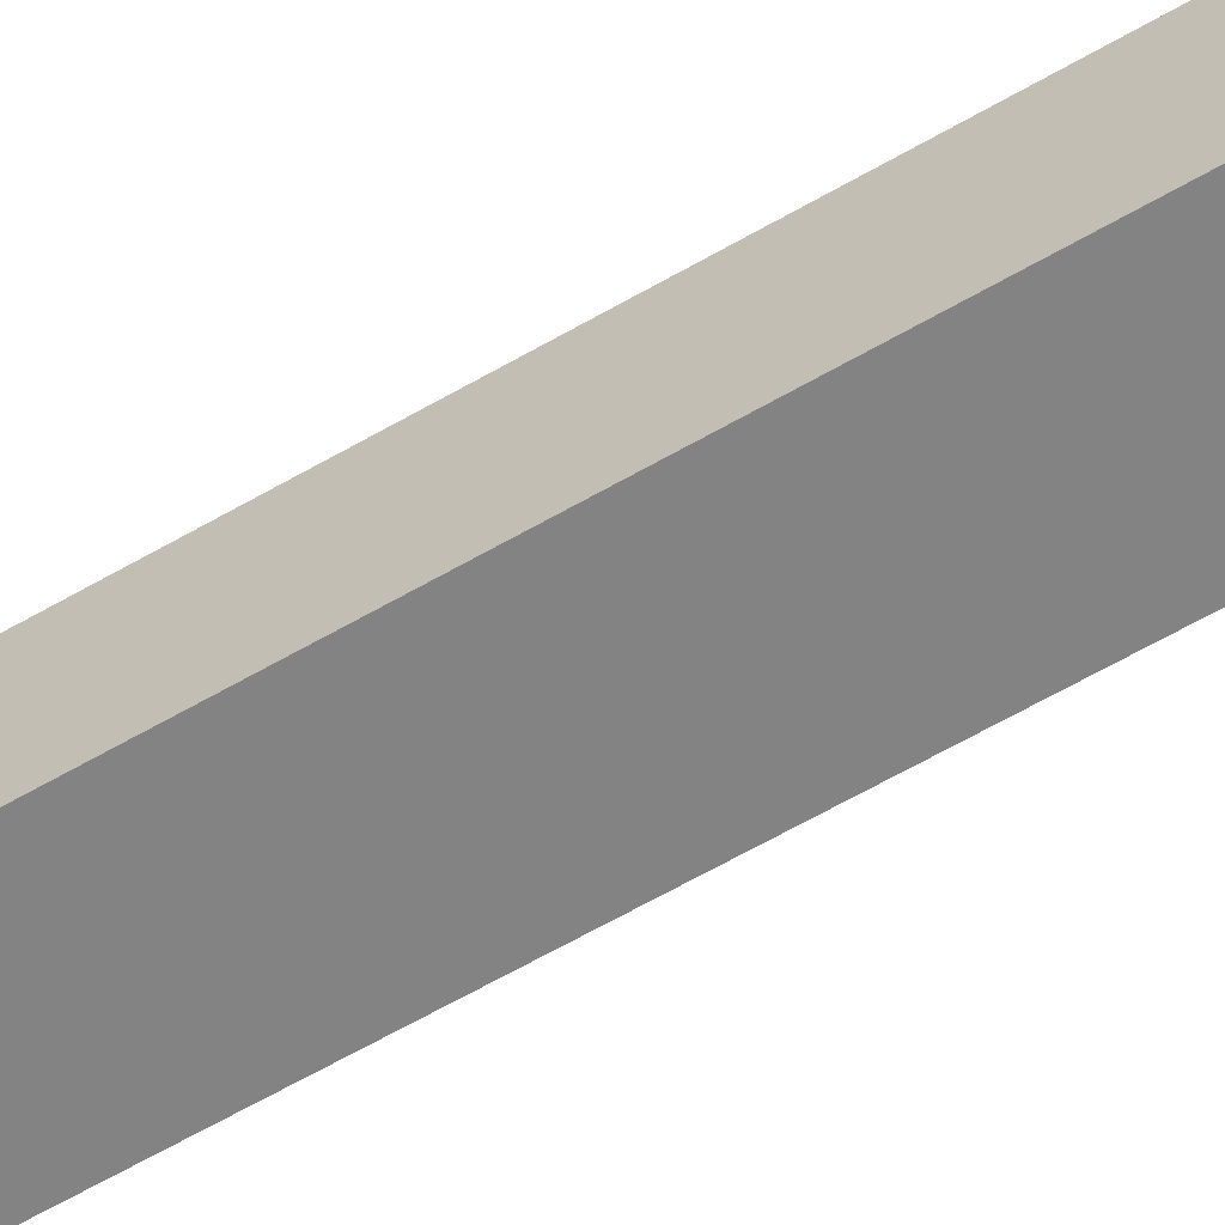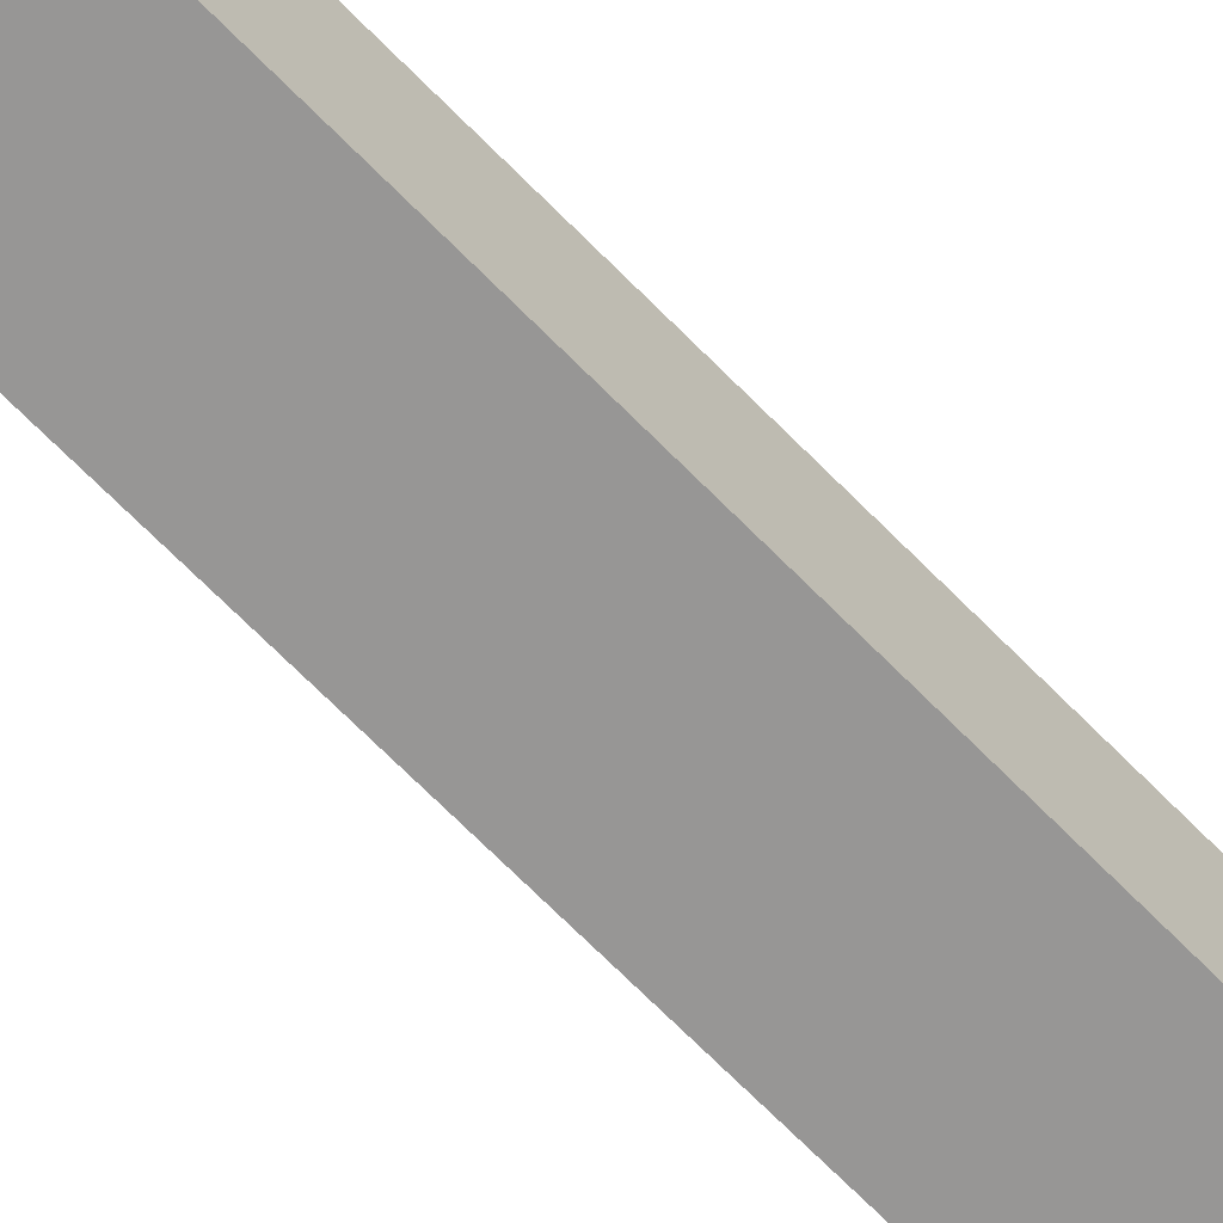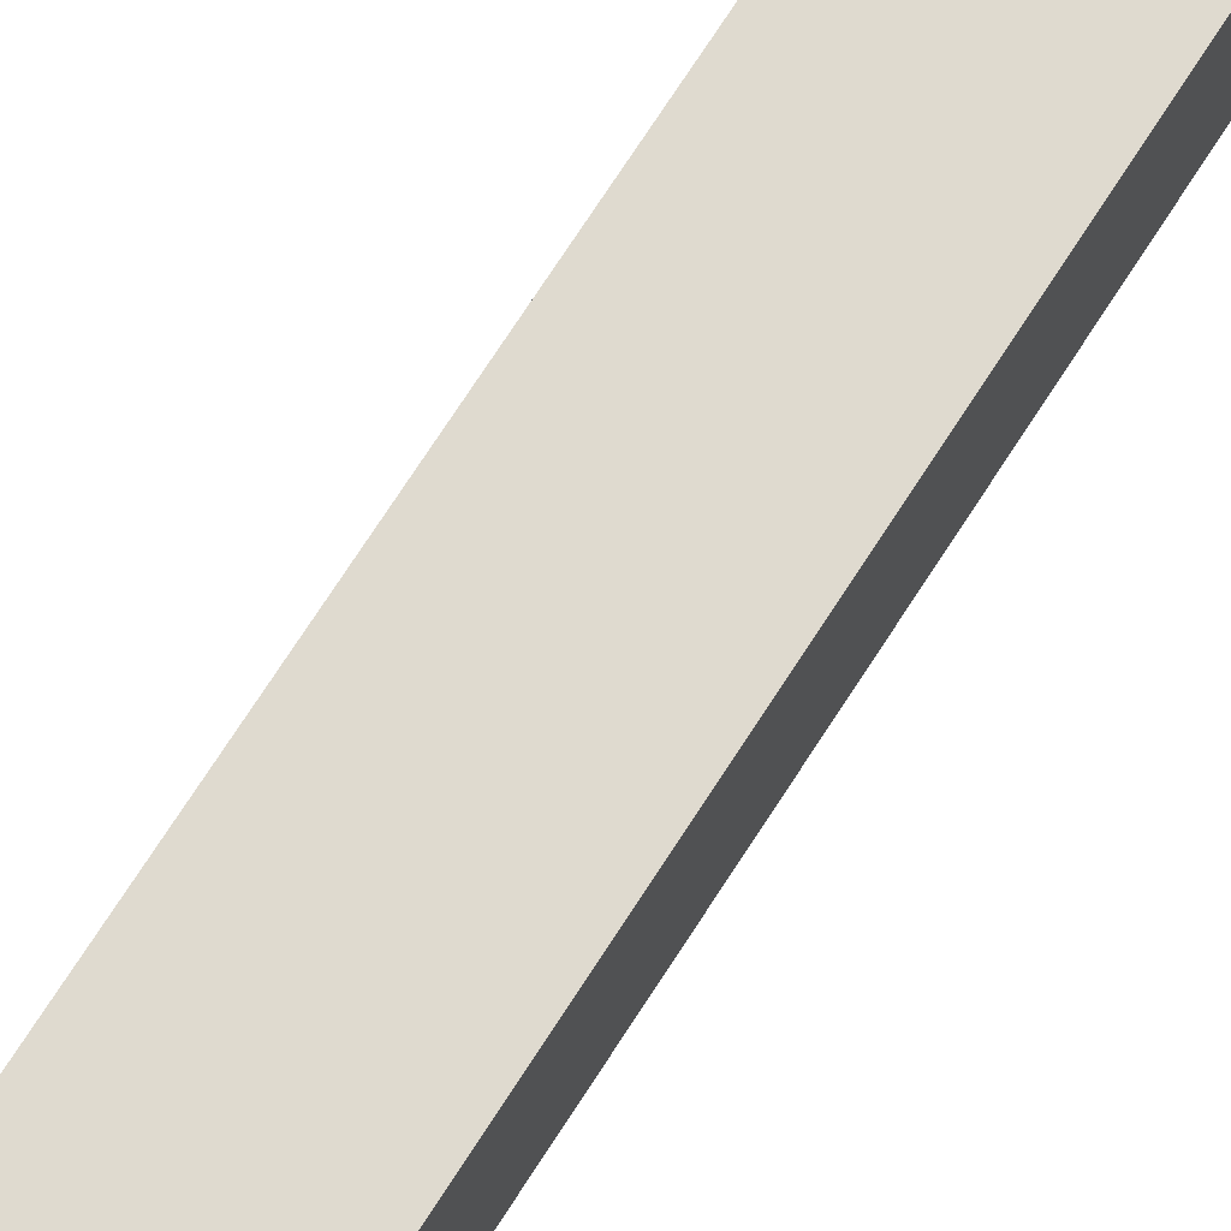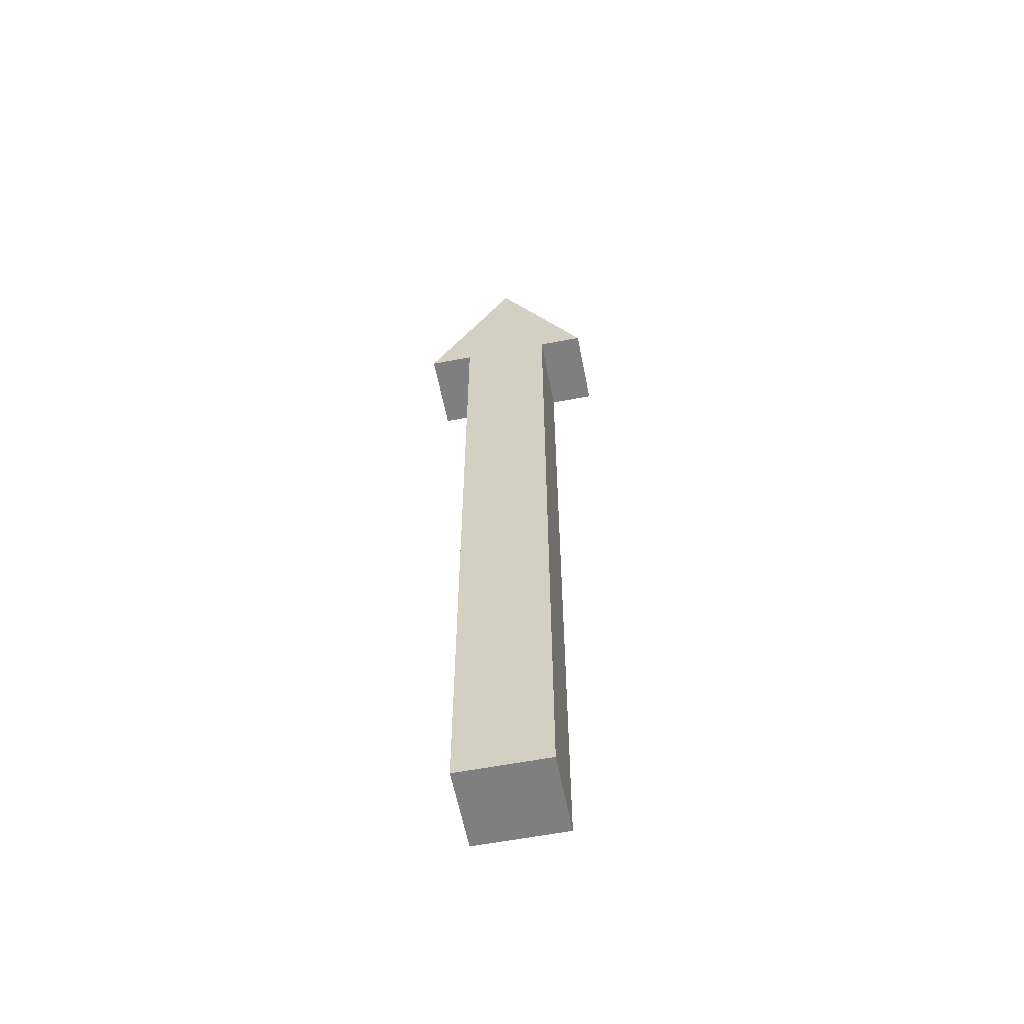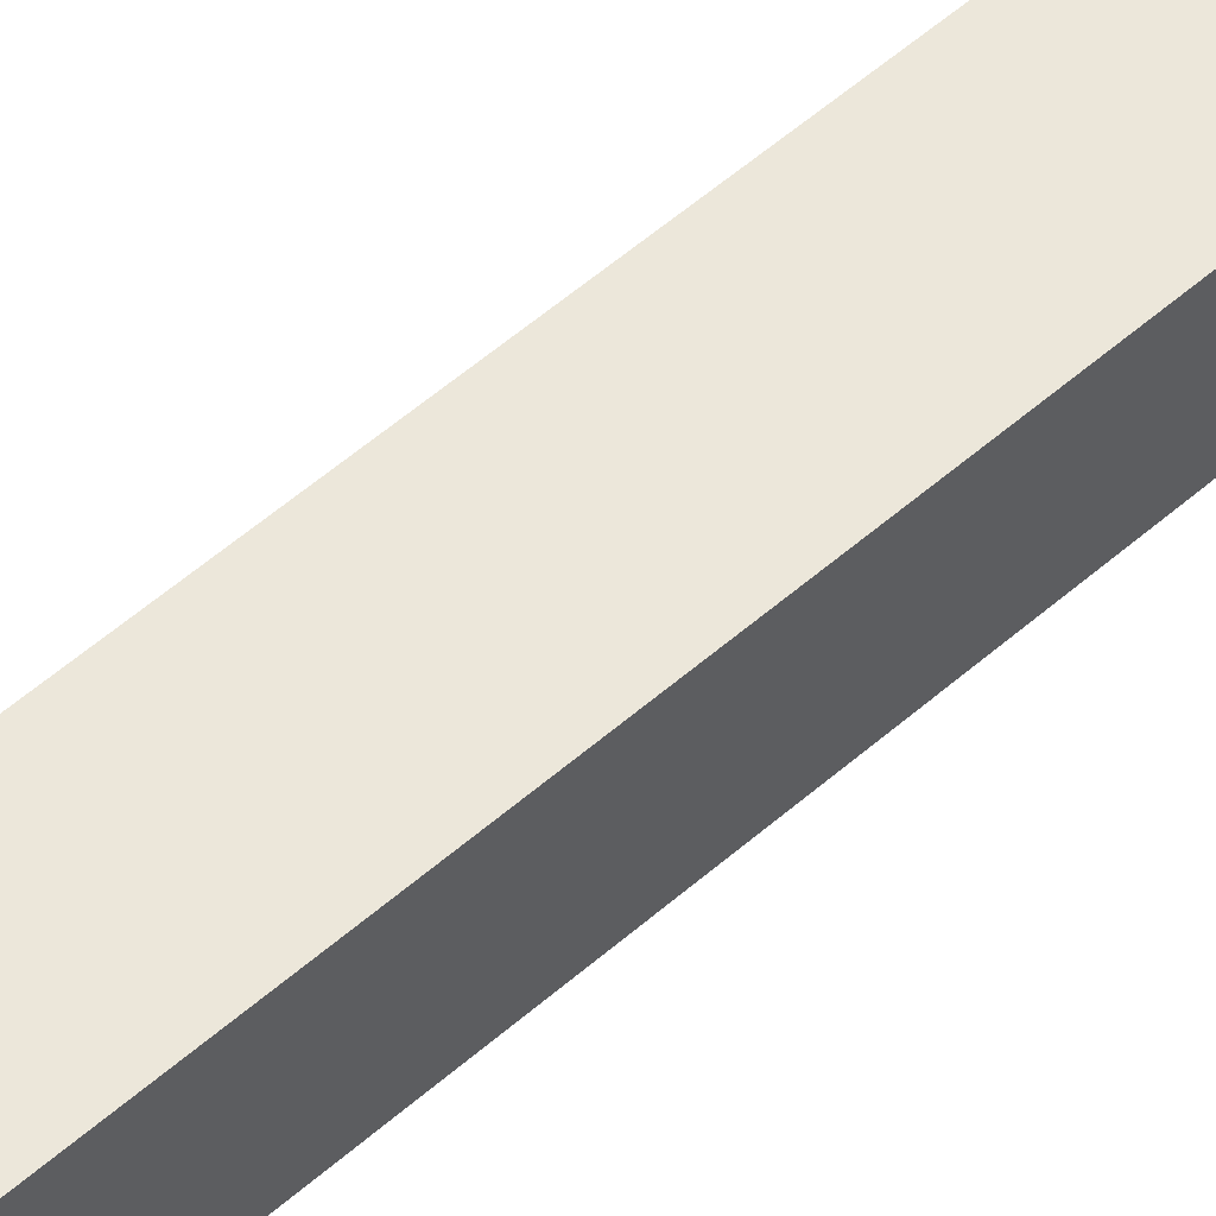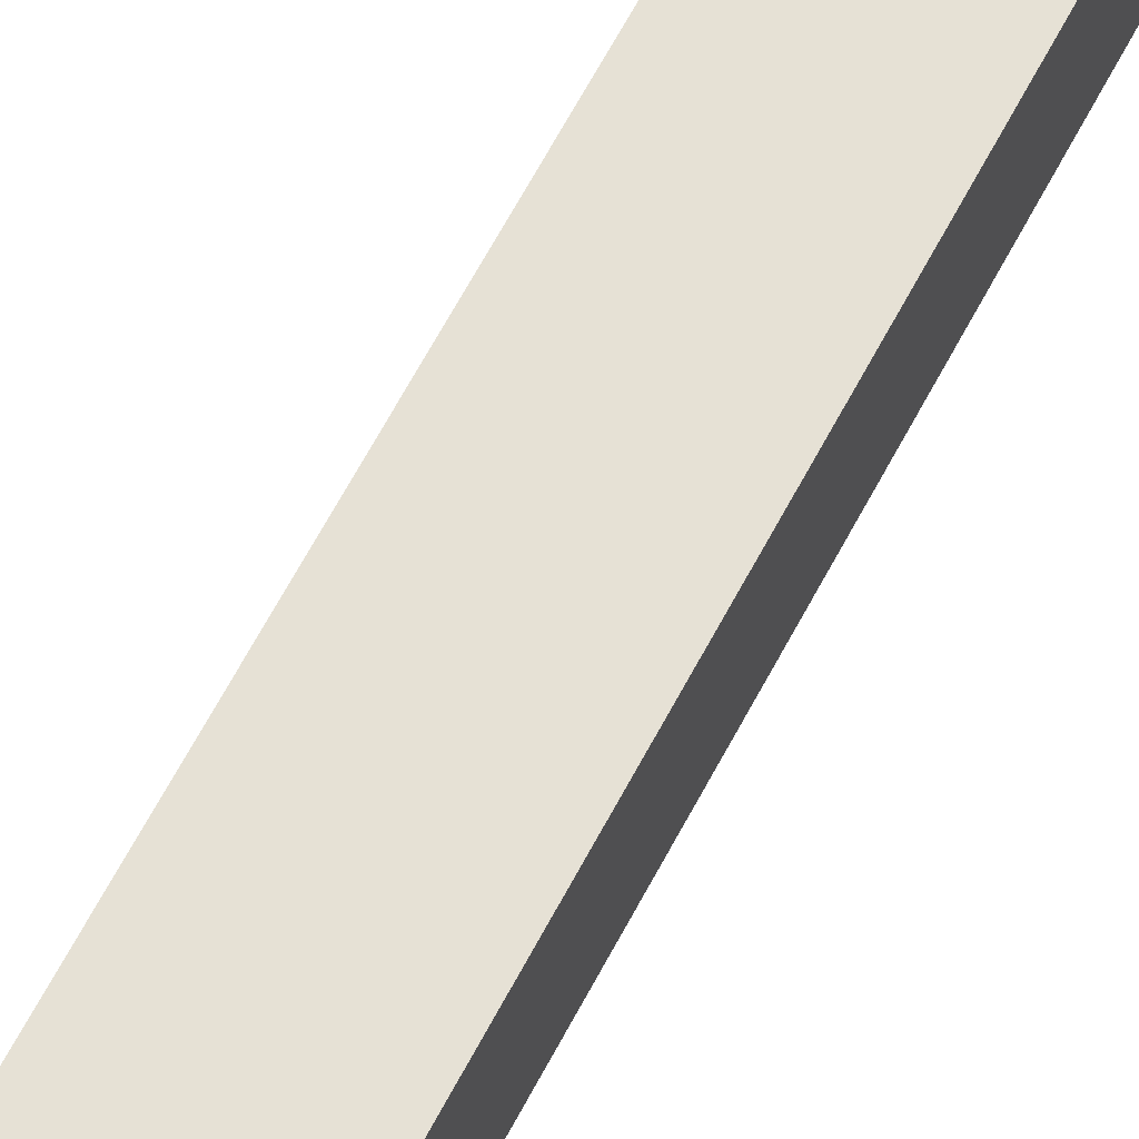
<metadata>
{"format":"obj","ext":"obj","renderer":"f3d","projection":"perspective","resolution":1024,"background":"white","views":[{"elev":-61.1,"azim":120.8,"up":"+Y"},{"elev":-67.9,"azim":44.3,"up":"+Y"},{"elev":70.7,"azim":32.5,"up":"+Y"},{"elev":-59.7,"azim":11.1,"up":"+Z"},{"elev":54.0,"azim":46.9,"up":"+Y"},{"elev":64.6,"azim":27.8,"up":"+Y"}]}
</metadata>
<code>
o obj_0
v -50 		-20 		0
v -60 		-20 		0
v -60 		-11 		0
v -50 		-11 		0
v -60 		-20 		90
v -50 		-20 		90
v -50 		-11 		90
v -60 		-11 		90
v -45 		-11 		90
v -45 		-20 		90
v -65 		-11 		90
v -65 		-20 		90
v -55 		-11 		108
v -55 		-20 		108
g group_0_4634441
f 9 10 6
f 9 6 7
f 8 5 12
f 8 12 11
f 11 13 8
f 9 7 13
f 7 8 13
f 12 5 14
f 5 6 14
f 10 14 6
f 13 14 10
f 13 10 9
f 13 11 12
f 13 12 14
g group_0_7720667
f 1 2 3
f 1 3 4
f 5 2 1
f 5 1 6
f 7 4 3
f 7 3 8
f 4 7 6
f 4 6 1
f 8 3 2
f 8 2 5

</code>
